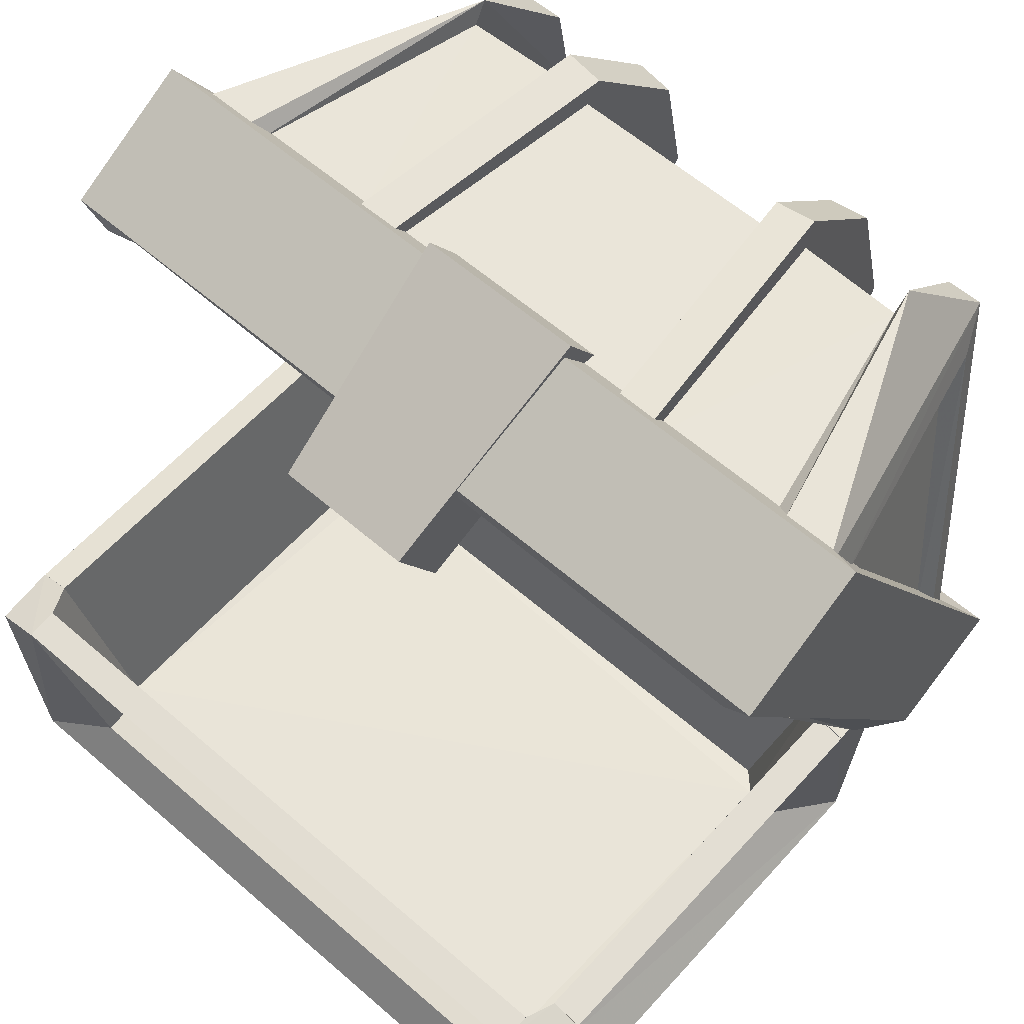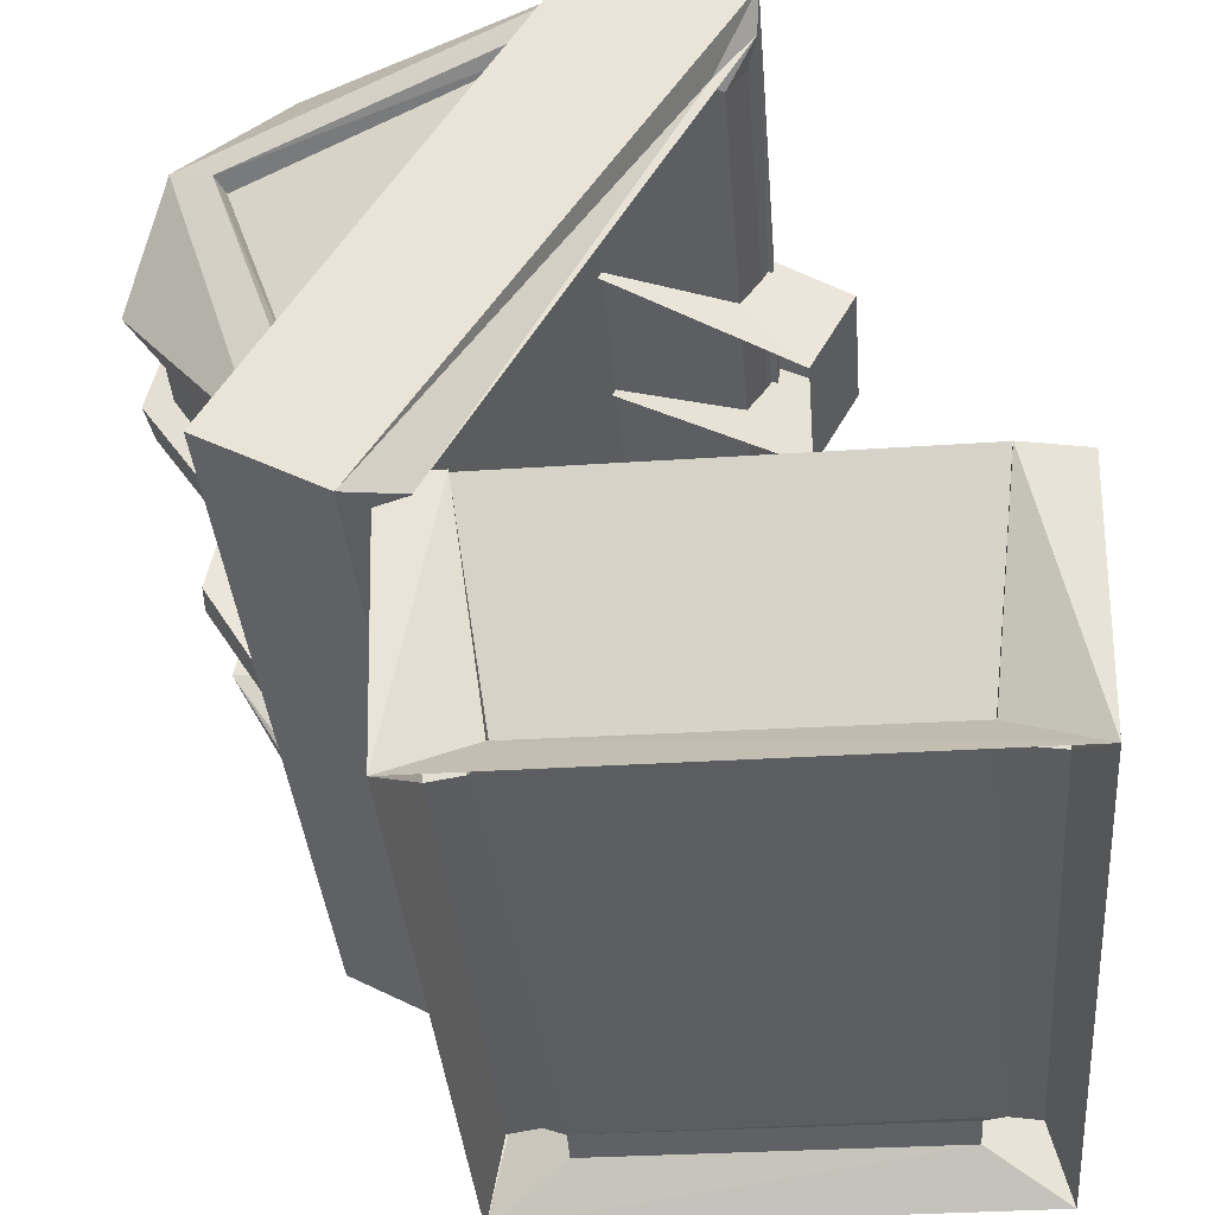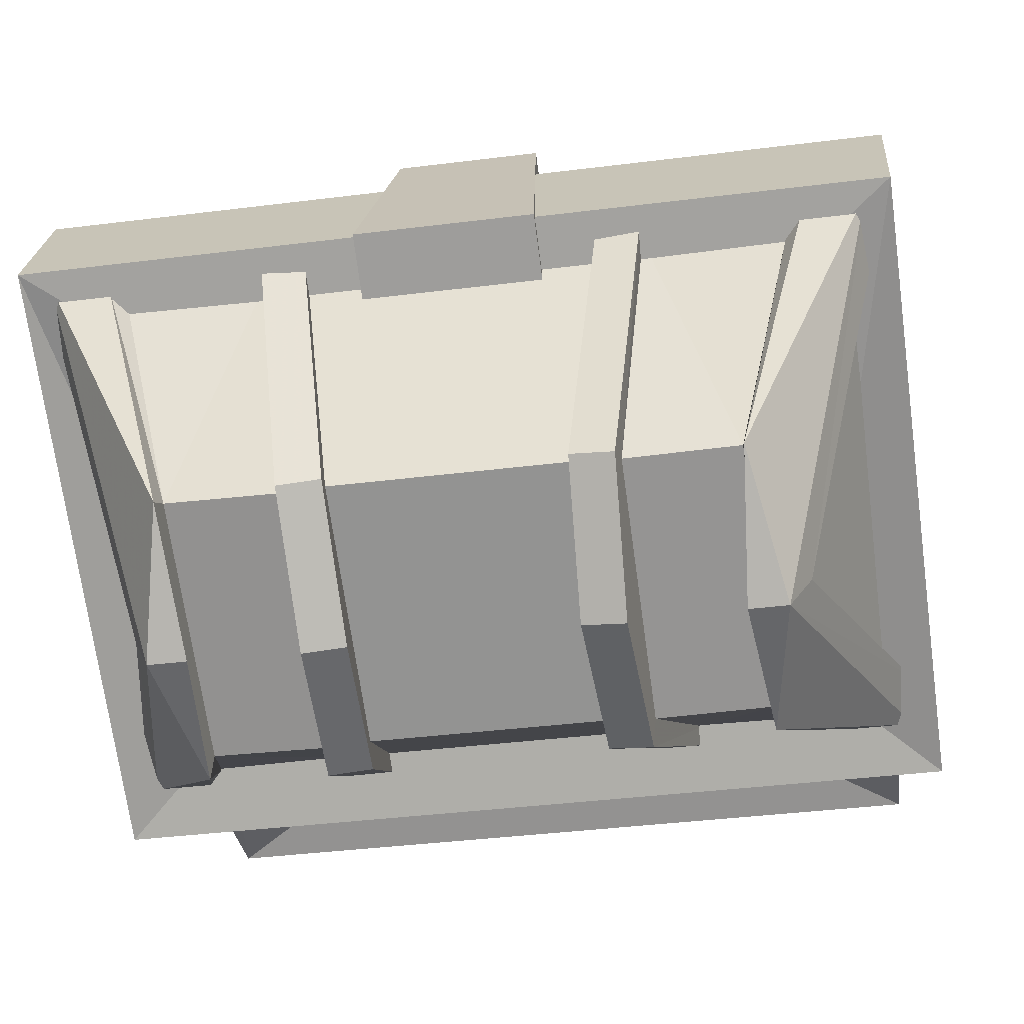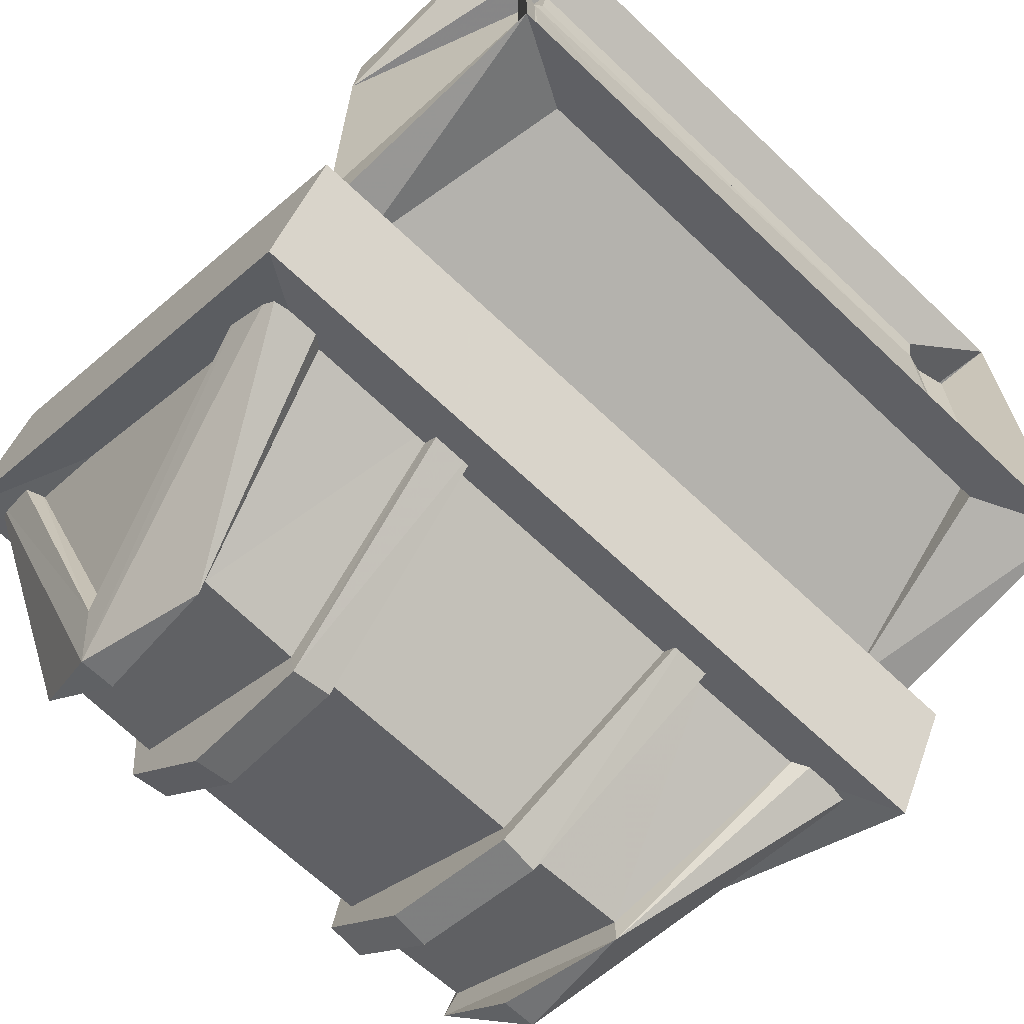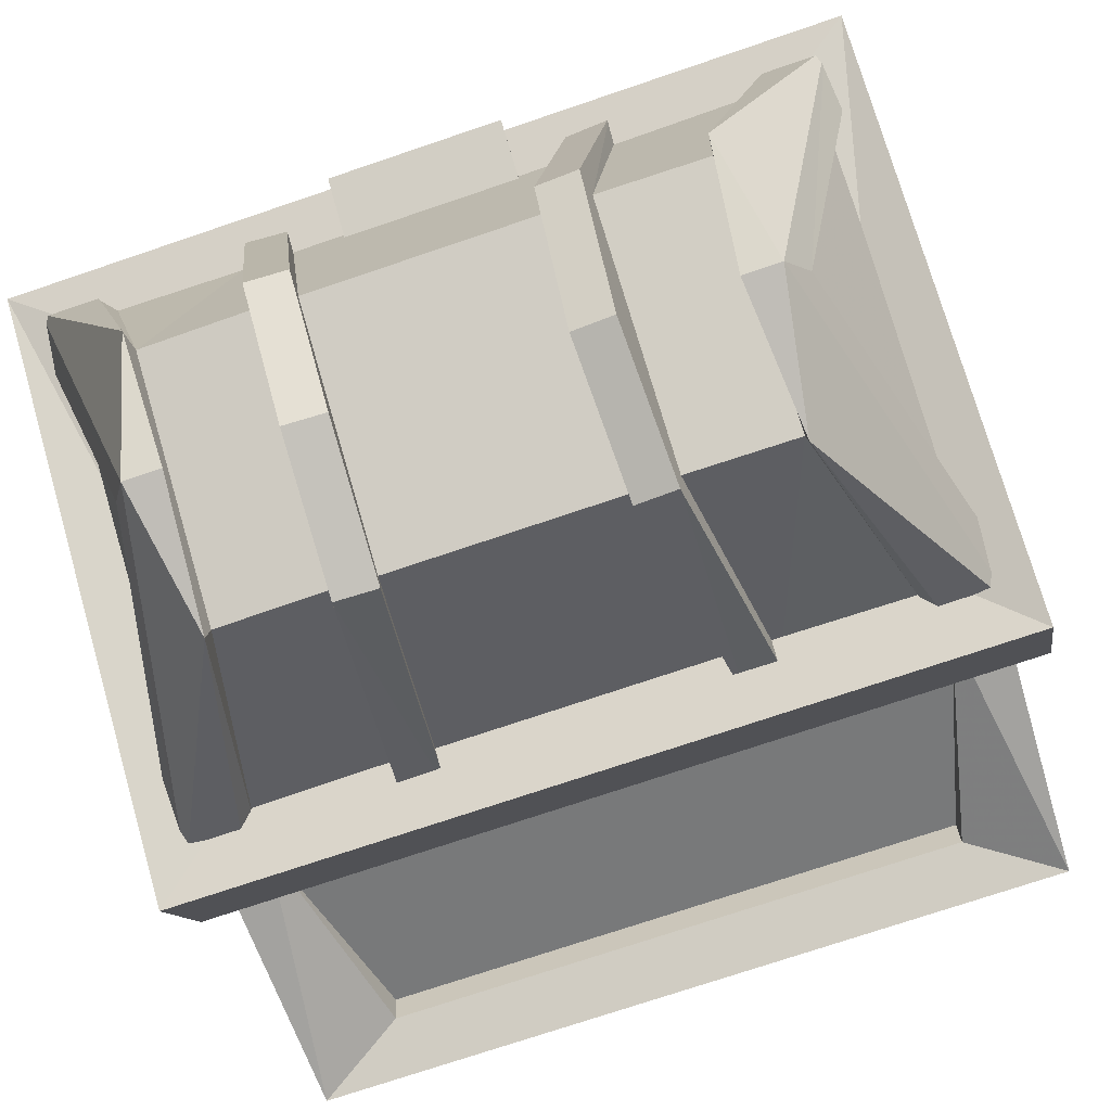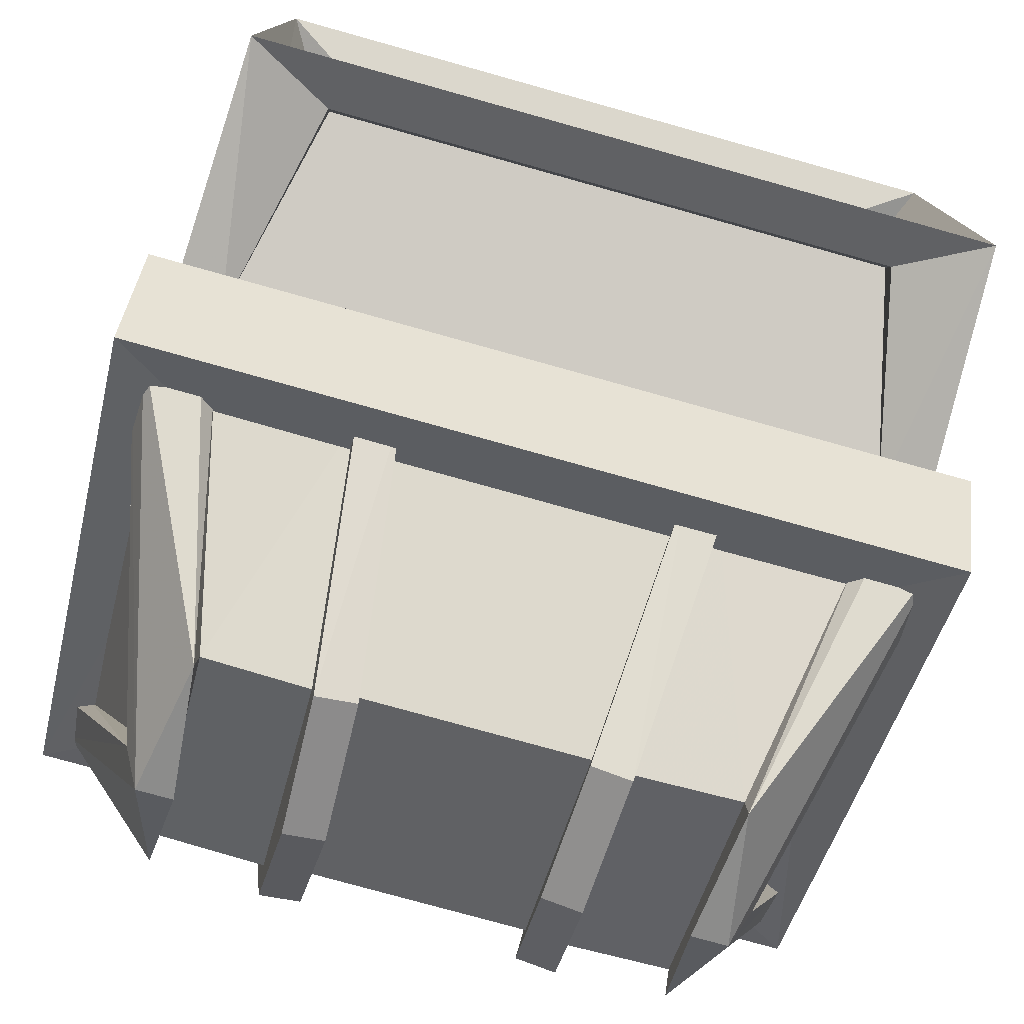
<metadata>
{"format":"obj","ext":"obj","renderer":"f3d","projection":"perspective","resolution":1024,"background":"white","views":[{"elev":59.6,"azim":41.7,"up":"+Y"},{"elev":-36.2,"azim":-85.4,"up":"+Y"},{"elev":-38.7,"azim":-171.0,"up":"+Z"},{"elev":-67.0,"azim":-43.6,"up":"+Z"},{"elev":-73.9,"azim":-161.3,"up":"+Z"},{"elev":-77.5,"azim":-15.6,"up":"+Z"}]}
</metadata>
<code>
o Box001.002
v -0.3924 0.3108 0.2628
v 0.3924 0.3108 0.2628
v -0.3856 0.3036 -0.3228
v 0.3856 0.3036 -0.3228
v -0.4428 0.304 0.2291
v -0.4428 0.3012 -0.2564
v -0.3924 0.3057 0.3
v -0.3856 0.3095 -0.2859
v 0.4428 0.3028 -0.2561
v 0.4428 0.3056 0.2294
v 0.3924 0.3057 0.3
v 0.4062 0.3137 0.2294
v 0.4062 0.3109 -0.2561
v 0.3856 0.3095 -0.2859
v -0.4062 0.312 0.229
v -0.4062 0.3092 -0.2564
v -0.3388 0.0551 0.2611
v -0.4293 0 0.2923
v -0.3924 0.3045 0.3001
v -0.4428 0.2923 0.3001
v 0.4293 0 0.2923
v 0.3388 0.0551 0.2611
v 0.4428 0.2923 0.3001
v 0.3924 0.3045 0.3001
v -0.4293 -0 -0.3151
v -0.3293 0.0566 -0.2841
v -0.4428 0.3045 -0.3229
v 0.3293 0.0566 -0.2841
v 0.4293 -0 -0.3151
v 0.4428 0.3045 -0.3229
v -0.3884 0.05683 -0.2239
v -0.3881 0.05552 0.1986
v -0.4428 0.3045 0.2294
v -0.4428 0.3045 -0.256
v -0.3924 0.3103 0.2631
v -0.3856 0.3103 -0.2859
v 0.4428 0.3045 -0.256
v 0.4428 0.3045 0.2294
v 0.3924 0.3103 0.2631
v 0.4062 0.3125 0.2294
v 0.4062 0.3125 -0.256
v 0.3856 0.3103 -0.2859
v -0.3388 0.06089 0.2241
v 0.3388 0.06089 0.2241
v -0.3518 0.06487 -0.2239
v -0.3515 0.06356 0.1986
v -0.4062 0.3125 0.2294
v -0.4062 0.3125 -0.256
v -0.3293 0.0624 -0.2471
v 0.3293 0.0624 -0.2471
v 0.3884 0.05683 -0.2239
v 0.3881 0.05552 0.1986
v 0.3515 0.06356 0.1986
v 0.3518 0.06487 -0.2239
v -0.3924 0.8243 0.01473
v -0.4428 0.8184 0.02538
v 0.4428 0.8184 0.02538
v 0.3924 0.8243 0.01473
v -0.4428 0.2789 -0.2865
v 0.4428 0.2789 -0.2865
v -0.4428 0.7624 -0.01945
v -0.4428 0.3375 -0.2542
v -0.4769 0.8488 0.02921
v -0.4769 0.2588 -0.348
v -0.3924 0.7947 -0.008248
v 0.4769 0.8488 0.02921
v 0.4769 0.2588 -0.348
v 0.4428 0.3375 -0.2542
v 0.4428 0.7624 -0.01945
v 0.3924 0.7947 -0.008248
v -0.4769 0.9342 -0.1253
v 0.4769 0.9342 -0.1253
v -0.4769 0.3337 -0.4837
v 0.4769 0.3337 -0.4837
v -0.3464 0.8511 -0.1838
v -0.3464 0.4267 -0.4043
v 0.3464 0.8511 -0.1838
v 0.3464 0.4267 -0.4043
v -0.2082 0.3695 -0.4173
v -0.3654 0.371 -0.4201
v -0.2999 0.6234 -0.5714
v -0.1771 0.6251 -0.5746
v -0.1771 0.8838 -0.4317
v -0.2999 0.882 -0.4286
v -0.2082 0.8867 -0.1316
v -0.3654 0.8883 -0.1344
v -0.1618 0.342 -0.425
v -0.2092 0.3425 -0.4259
v -0.1737 0.6216 -0.6078
v -0.1262 0.6188 -0.6027
v -0.1677 0.7912 -0.5696
v -0.1203 0.7883 -0.5645
v -0.1737 0.9138 -0.4465
v -0.1262 0.911 -0.4414
v -0.2092 0.9107 -0.1175
v -0.1618 0.9079 -0.1124
v -0.1608 0.3702 -0.4186
v -0.1296 0.6223 -0.5695
v -0.1296 0.8809 -0.4266
v -0.1608 0.8874 -0.1329
v 0.1608 0.3702 -0.4186
v 0.1296 0.6223 -0.5695
v 0.1296 0.8809 -0.4266
v 0.1608 0.8874 -0.1329
v -0.3846 0.3473 -0.4252
v -0.3021 0.6252 -0.6019
v -0.2887 0.7876 -0.5631
v -0.3021 0.9069 -0.4464
v -0.3846 0.9052 -0.117
v -0.4496 0.3473 -0.4252
v -0.3313 0.7876 -0.5631
v -0.4496 0.9052 -0.117
v 0.3846 0.3473 -0.4252
v 0.4496 0.3473 -0.4252
v 0.3021 0.6252 -0.6019
v 0.2887 0.7876 -0.5631
v 0.3313 0.7876 -0.5631
v 0.3021 0.9069 -0.4464
v 0.3846 0.9052 -0.117
v 0.4496 0.9052 -0.117
v -0.4538 0.3995 -0.396
v -0.3546 0.76 -0.5133
v -0.4538 0.8527 -0.1457
v -0.4333 0.4122 -0.3909
v -0.3341 0.7538 -0.5021
v -0.4333 0.8416 -0.1537
v -0.09851 0.9468 -0.1339
v -0.08039 0.8024 0.1134
v 0.09851 0.9468 -0.1339
v 0.08039 0.8024 0.1134
v -0.09851 0.8551 -0.1938
v 0.09851 0.8551 -0.1938
v -0.08039 0.7068 0.06064
v 0.08039 0.7068 0.06064
v 0.3654 0.371 -0.4201
v 0.2082 0.3695 -0.4173
v 0.2999 0.6234 -0.5714
v 0.1771 0.6251 -0.5746
v 0.1771 0.8838 -0.4317
v 0.2999 0.882 -0.4286
v 0.2082 0.8867 -0.1316
v 0.3654 0.8883 -0.1344
v 0.2092 0.3425 -0.4259
v 0.1618 0.342 -0.425
v 0.1737 0.6216 -0.6078
v 0.1262 0.6188 -0.6027
v 0.1677 0.7912 -0.5696
v 0.1203 0.7883 -0.5645
v 0.1737 0.9138 -0.4465
v 0.1262 0.911 -0.4414
v 0.2092 0.9107 -0.1175
v 0.1618 0.9079 -0.1124
v 0.4538 0.3995 -0.396
v 0.3546 0.76 -0.5133
v 0.4538 0.8527 -0.1457
v 0.4333 0.4122 -0.3909
v 0.3341 0.7538 -0.5021
v 0.4333 0.8416 -0.1537
f 10 13 12
f 16 5 15
f 6 5 16
f 10 9 13
f 4 8 14
f 4 3 8
f 1 7 11
f 1 11 2
f 18 21 17
f 29 25 28
f 39 44 43
f 18 31 25
f 49 50 42
f 47 46 45
f 17 35 19
f 28 49 50
f 34 45 48
f 32 45 31
f 32 47 46
f 26 36 49
f 21 29 52
f 22 43 17
f 54 53 40
f 39 22 24
f 37 54 51
f 54 52 51
f 52 40 38
f 28 42 4
f 21 23 24
f 21 24 22
f 19 20 18
f 21 22 17
f 17 19 18
f 25 27 3
f 25 3 26
f 4 30 29
f 25 26 28
f 28 4 29
f 39 43 35
f 18 20 33
f 18 33 32
f 34 27 25
f 18 32 31
f 31 34 25
f 49 42 36
f 47 45 48
f 17 43 35
f 28 26 49
f 34 31 45
f 32 46 45
f 32 33 47
f 38 23 21
f 29 30 37
f 29 37 51
f 52 38 21
f 29 51 52
f 22 44 43
f 54 40 41
f 39 44 22
f 37 41 54
f 54 53 52
f 52 53 40
f 28 50 42
f 54 49 46
f 35 46 47
f 45 36 48
f 42 54 41
f 39 53 44
f 40 24 23
f 42 37 30
f 3 36 26
f 34 36 3
f 33 19 35
f 7 44 11
f 45 5 6
f 10 54 9
f 129 131 127
f 127 130 129
f 140 118 115
f 63 55 58
f 72 63 66
f 63 73 64
f 71 72 75
f 82 84 83
f 101 98 102
f 140 138 139
f 141 140 139
f 103 100 104
f 129 134 132
f 134 128 133
f 146 147 145
f 152 149 150
f 144 145 143
f 117 154 114
f 154 156 153
f 154 158 157
f 125 124 126
f 74 76 78
f 138 145 149
f 122 126 123
f 122 112 111
f 74 66 67
f 81 79 80
f 137 136 138
f 91 90 89
f 99 102 98
f 87 89 90
f 108 81 106
f 148 149 147
f 85 84 86
f 124 122 121
f 156 157 158
f 74 64 73
f 83 93 89
f 98 90 94
f 103 150 146
f 133 127 131
f 91 94 92
f 93 96 94
f 114 115 117
f 118 120 117
f 116 117 115
f 117 116 118
f 106 110 111
f 108 112 109
f 107 111 108
f 107 106 111
f 129 132 131
f 127 128 130
f 140 142 119
f 118 116 115
f 115 113 135
f 115 135 137
f 140 119 118
f 115 137 140
f 61 56 63
f 67 66 57
f 67 57 69
f 61 63 64
f 67 69 68
f 62 61 64
f 59 62 64
f 67 68 60
f 57 66 63
f 63 56 55
f 55 65 70
f 58 57 63
f 55 70 58
f 72 71 63
f 63 71 73
f 72 74 78
f 72 78 77
f 76 73 71
f 72 77 75
f 75 76 71
f 82 81 84
f 101 97 98
f 140 137 138
f 141 142 140
f 103 99 100
f 129 130 134
f 134 130 128
f 146 148 147
f 152 151 149
f 144 146 145
f 117 120 155
f 154 153 114
f 117 155 154
f 154 157 156
f 154 155 158
f 74 73 76
f 138 136 143
f 145 147 149
f 149 151 141
f 149 141 139
f 138 143 145
f 149 139 138
f 122 125 126
f 111 110 121
f 122 123 112
f 111 121 122
f 74 72 66
f 81 82 79
f 137 135 136
f 91 92 90
f 99 103 102
f 87 88 89
f 108 109 86
f 108 86 84
f 106 107 108
f 80 105 106
f 108 84 81
f 81 80 106
f 148 150 149
f 85 83 84
f 124 125 122
f 74 67 64
f 83 85 95
f 93 91 89
f 89 88 79
f 89 79 82
f 83 95 93
f 89 82 83
f 98 97 87
f 90 92 94
f 94 96 100
f 94 100 99
f 98 87 90
f 94 99 98
f 144 101 102
f 103 104 152
f 146 144 102
f 103 152 150
f 146 102 103
f 150 148 146
f 133 128 127
f 91 93 94
f 93 95 96
f 114 113 115
f 118 119 120
f 106 105 110
f 108 111 112
f 4 49 3
f 110 120 112
f 114 64 67
f 124 56 59
f 126 56 65
f 56 65 55
f 126 70 65
f 158 57 70
f 57 58 70
f 156 57 158
f 64 60 59
f 59 156 124
f 46 43 44
f 44 53 54
f 54 50 49
f 49 45 46
f 46 44 54
f 35 43 46
f 45 49 36
f 42 50 54
f 39 40 53
f 23 38 40
f 40 39 24
f 30 4 42
f 42 41 37
f 3 27 34
f 34 48 36
f 35 47 33
f 33 20 19
f 7 43 44
f 45 46 5
f 10 53 54
f 4 50 49
f 110 114 120
f 114 110 64
f 124 126 56
f 126 158 70
f 156 60 57
f 64 67 60
f 59 60 156
l 44 45

</code>
